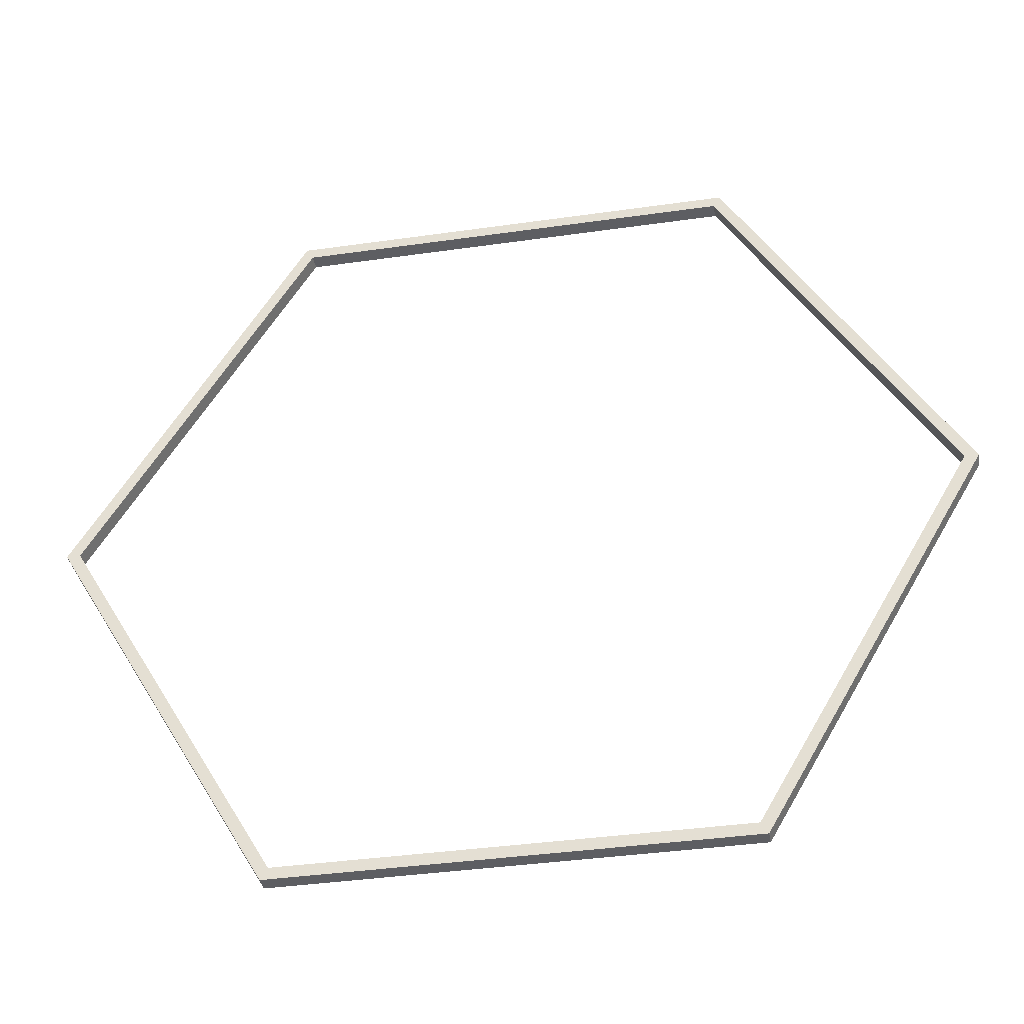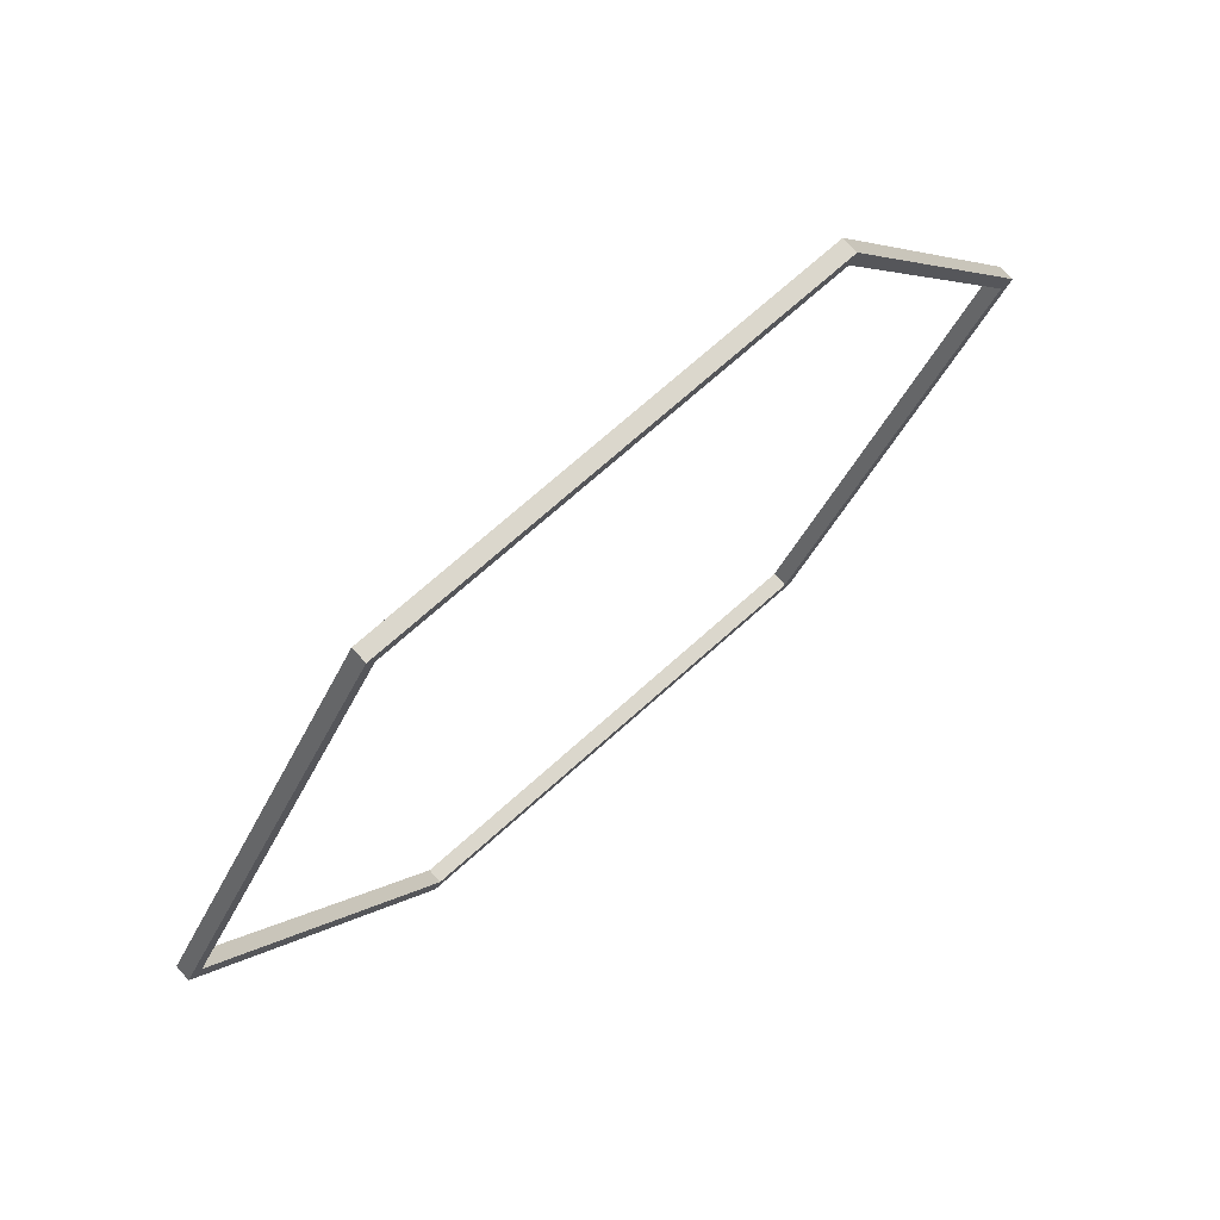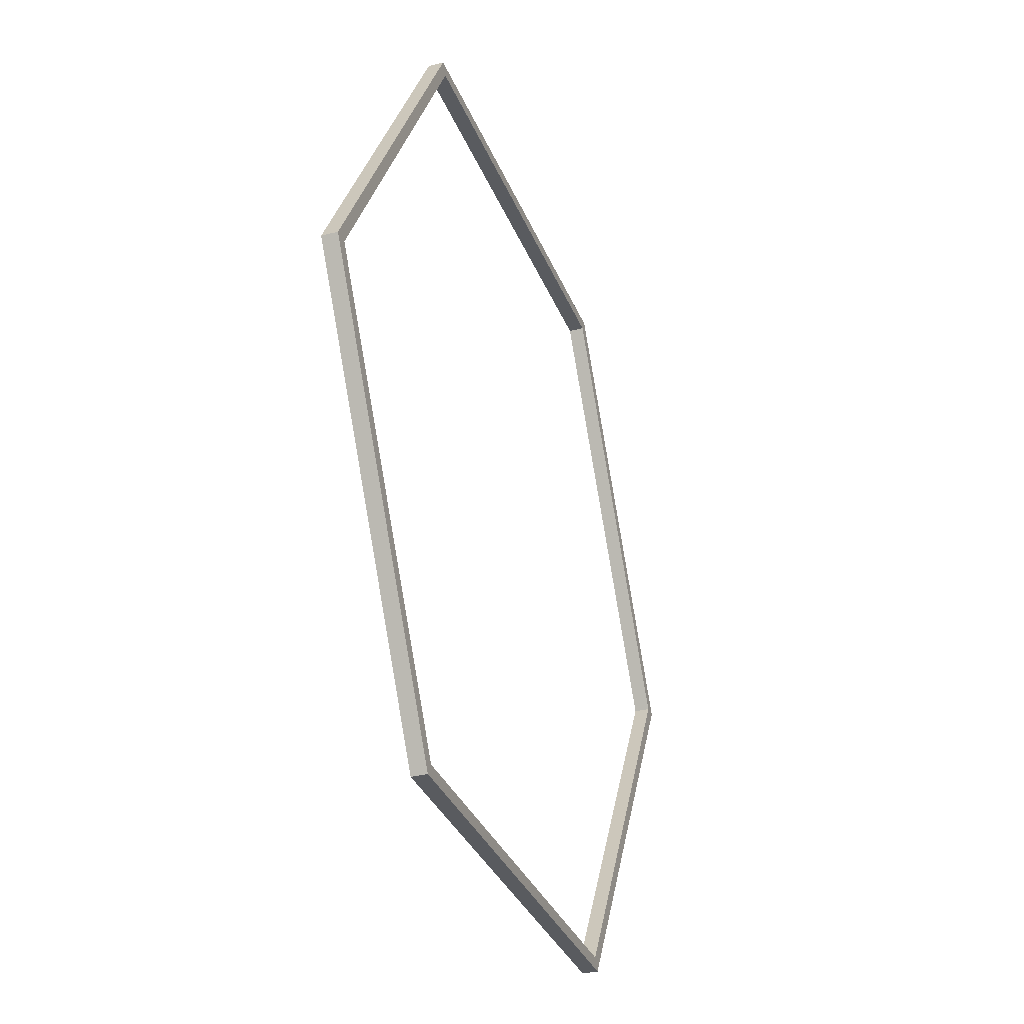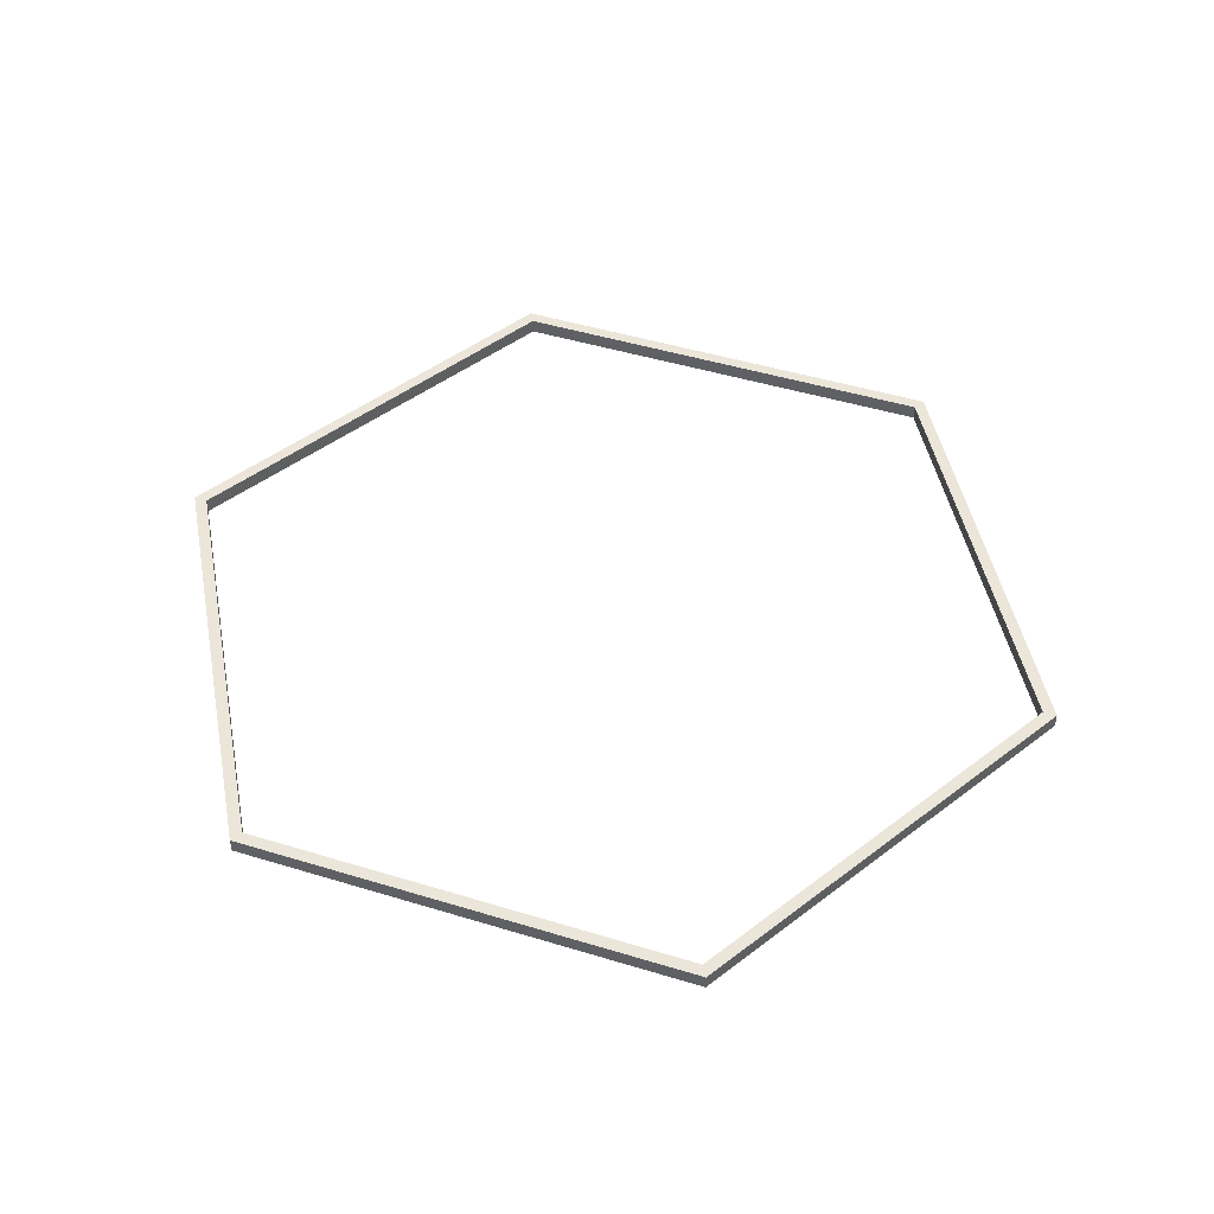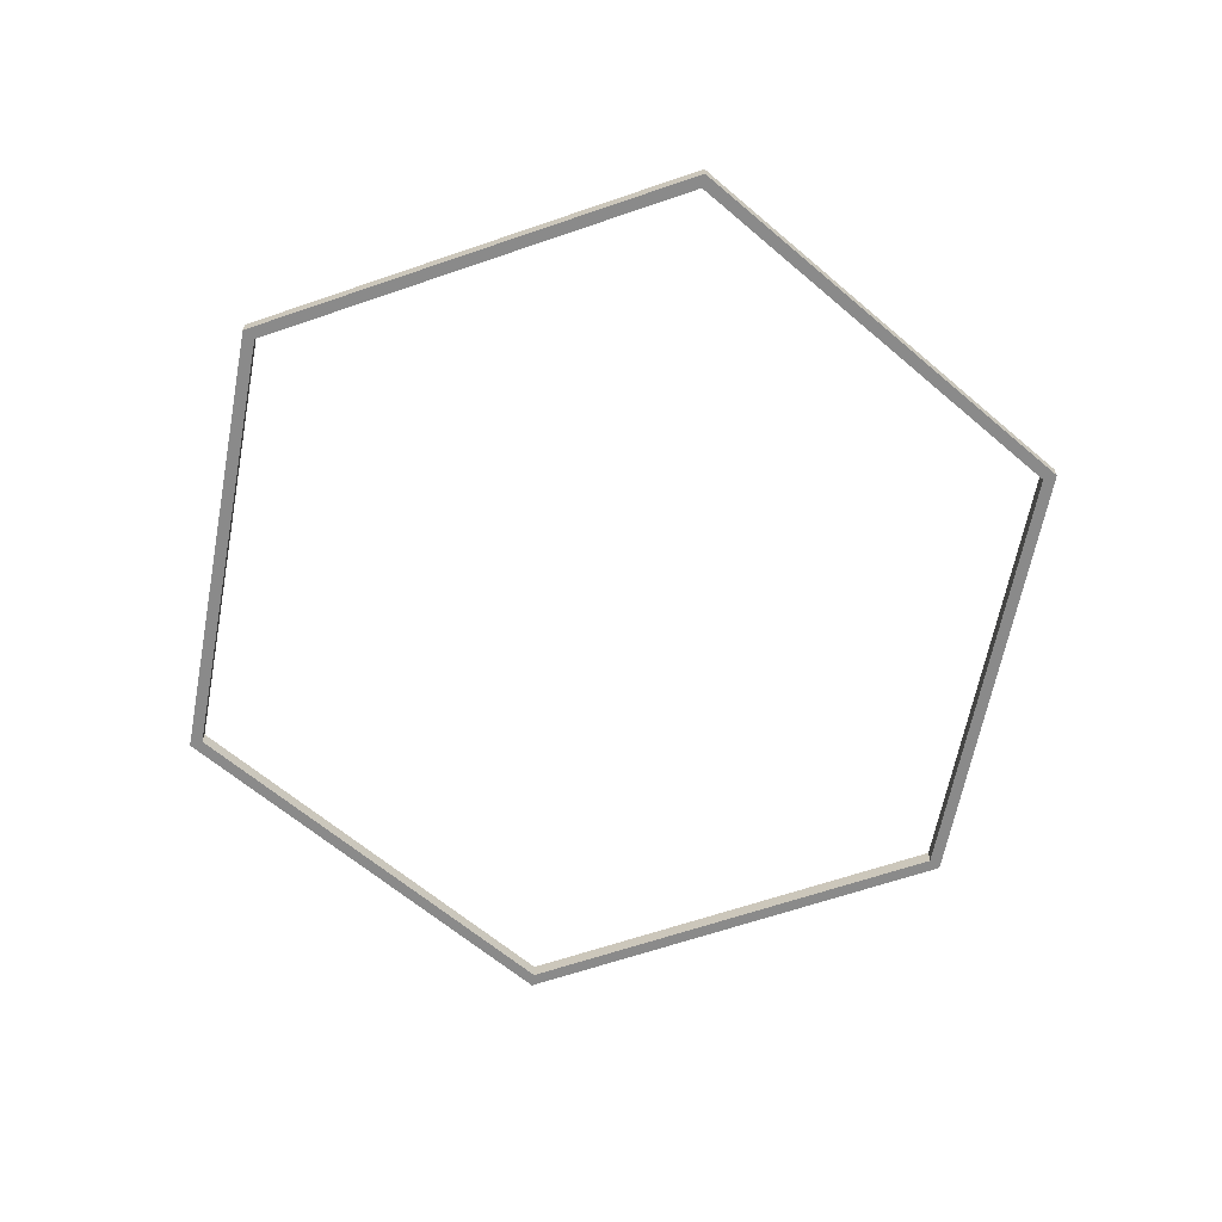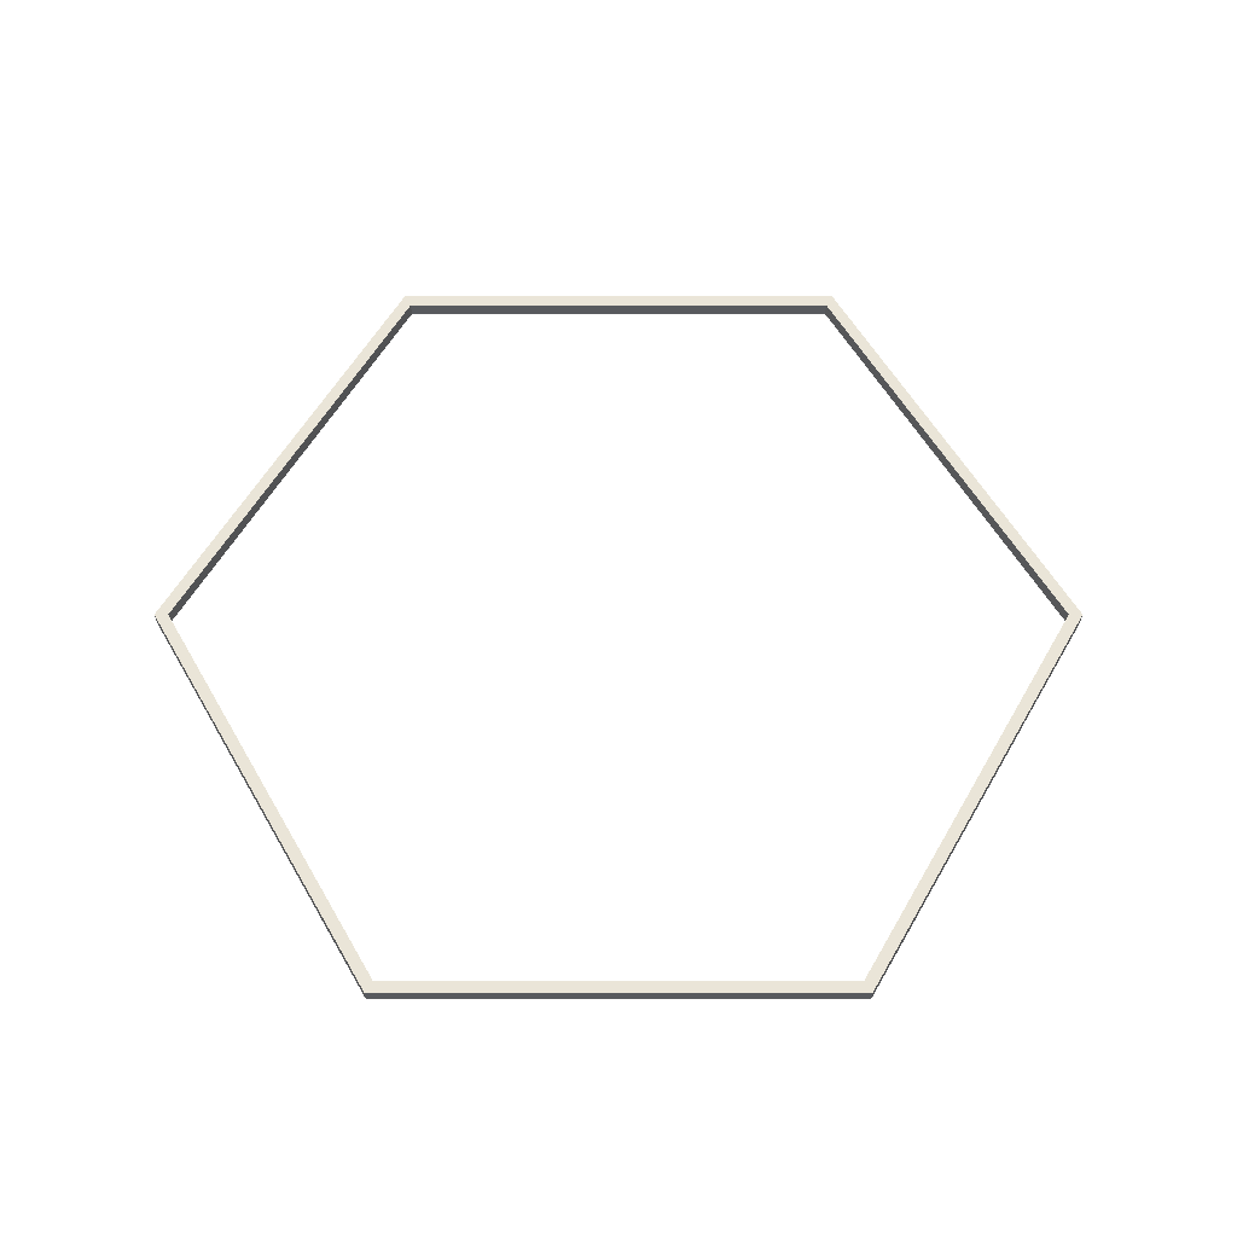
<metadata>
{"format":"obj","ext":"obj","renderer":"f3d","projection":"perspective","resolution":1024,"background":"white","views":[{"elev":-38.6,"azim":10.2,"up":"+Z"},{"elev":73.2,"azim":138.4,"up":"+Z"},{"elev":-32.7,"azim":-70.5,"up":"+Z"},{"elev":47.0,"azim":-100.9,"up":"+Y"},{"elev":-63.5,"azim":-160.8,"up":"+Y"},{"elev":59.4,"azim":-120.0,"up":"+Y"}]}
</metadata>
<code>
o level-end
g Pipe
v -11.99 -5.34 10.33
v -13.42 -5.34 7.861
v -11.99 -5.292 10.33
v -13.42 -5.292 7.861
v -13.33 -5.34 7.861
v -11.95 -5.34 10.26
v -13.33 -5.292 7.861
v -11.95 -5.292 10.26
v -9.139 -5.34 10.33
v -11.99 -5.34 10.33
v -9.139 -5.292 10.33
v -11.99 -5.292 10.33
v -11.95 -5.34 10.26
v -9.181 -5.34 10.26
v -11.95 -5.292 10.26
v -9.181 -5.292 10.26
v -7.713 -5.34 7.861
v -9.139 -5.34 10.33
v -7.713 -5.292 7.861
v -9.139 -5.292 10.33
v -9.181 -5.34 10.26
v -7.798 -5.34 7.861
v -9.181 -5.292 10.26
v -7.798 -5.292 7.861
v -9.139 -5.34 5.391
v -7.713 -5.34 7.861
v -9.139 -5.292 5.391
v -7.713 -5.292 7.861
v -7.798 -5.34 7.861
v -9.181 -5.34 5.465
v -7.798 -5.292 7.861
v -9.181 -5.292 5.465
v -11.99 -5.34 5.391
v -9.139 -5.34 5.391
v -11.99 -5.292 5.391
v -9.139 -5.292 5.391
v -9.181 -5.34 5.465
v -11.95 -5.34 5.465
v -9.181 -5.292 5.465
v -11.95 -5.292 5.465
v -13.42 -5.34 7.861
v -11.99 -5.34 5.391
v -13.42 -5.292 7.861
v -11.99 -5.292 5.391
v -11.95 -5.34 5.465
v -13.33 -5.34 7.861
v -11.95 -5.292 5.465
v -13.33 -5.292 7.861
v -11.99 -5.292 10.33
v -13.42 -5.292 7.861
v -11.99 -5.245 10.33
v -13.42 -5.245 7.861
v -13.33 -5.292 7.861
v -11.95 -5.292 10.26
v -13.33 -5.245 7.861
v -11.95 -5.245 10.26
v -9.139 -5.292 10.33
v -11.99 -5.292 10.33
v -9.139 -5.245 10.33
v -11.99 -5.245 10.33
v -11.95 -5.292 10.26
v -9.181 -5.292 10.26
v -11.95 -5.245 10.26
v -9.181 -5.245 10.26
v -7.713 -5.292 7.861
v -9.139 -5.292 10.33
v -7.713 -5.245 7.861
v -9.139 -5.245 10.33
v -9.181 -5.292 10.26
v -7.798 -5.292 7.861
v -9.181 -5.245 10.26
v -7.798 -5.245 7.861
v -9.139 -5.292 5.391
v -7.713 -5.292 7.861
v -9.139 -5.245 5.391
v -7.713 -5.245 7.861
v -7.798 -5.292 7.861
v -9.181 -5.292 5.465
v -7.798 -5.245 7.861
v -9.181 -5.245 5.465
v -11.99 -5.292 5.391
v -9.139 -5.292 5.391
v -11.99 -5.245 5.391
v -9.139 -5.245 5.391
v -9.181 -5.292 5.465
v -11.95 -5.292 5.465
v -9.181 -5.245 5.465
v -11.95 -5.245 5.465
v -13.42 -5.292 7.861
v -11.99 -5.292 5.391
v -13.42 -5.245 7.861
v -11.99 -5.245 5.391
v -11.95 -5.292 5.465
v -13.33 -5.292 7.861
v -11.95 -5.245 5.465
v -13.33 -5.245 7.861
v -13.42 -5.34 7.861
v -11.99 -5.34 10.33
v -13.33 -5.34 7.861
v -11.95 -5.34 10.26
v -11.99 -5.245 10.33
v -13.42 -5.245 7.861
v -11.95 -5.245 10.26
v -13.33 -5.245 7.861
v -11.99 -5.34 10.33
v -9.139 -5.34 10.33
v -11.95 -5.34 10.26
v -9.181 -5.34 10.26
v -9.139 -5.245 10.33
v -11.99 -5.245 10.33
v -9.181 -5.245 10.26
v -11.95 -5.245 10.26
v -9.139 -5.34 10.33
v -7.713 -5.34 7.861
v -9.181 -5.34 10.26
v -7.798 -5.34 7.861
v -7.713 -5.245 7.861
v -9.139 -5.245 10.33
v -7.798 -5.245 7.861
v -9.181 -5.245 10.26
v -7.713 -5.34 7.861
v -9.139 -5.34 5.391
v -7.798 -5.34 7.861
v -9.181 -5.34 5.465
v -9.139 -5.245 5.391
v -7.713 -5.245 7.861
v -9.181 -5.245 5.465
v -7.798 -5.245 7.861
v -9.139 -5.34 5.391
v -11.99 -5.34 5.391
v -9.181 -5.34 5.465
v -11.95 -5.34 5.465
v -11.99 -5.245 5.391
v -9.139 -5.245 5.391
v -11.95 -5.245 5.465
v -9.181 -5.245 5.465
v -11.99 -5.34 5.391
v -13.42 -5.34 7.861
v -11.95 -5.34 5.465
v -13.33 -5.34 7.861
v -13.42 -5.245 7.861
v -11.99 -5.245 5.391
v -13.33 -5.245 7.861
v -11.95 -5.245 5.465
g Pipe
f 3 4 2 1
f 7 8 6 5
f 11 12 10 9
f 15 16 14 13
f 19 20 18 17
f 23 24 22 21
f 27 28 26 25
f 31 32 30 29
f 35 36 34 33
f 39 40 38 37
f 43 44 42 41
f 47 48 46 45
f 51 52 50 49
f 55 56 54 53
f 59 60 58 57
f 63 64 62 61
f 67 68 66 65
f 71 72 70 69
f 75 76 74 73
f 79 80 78 77
f 83 84 82 81
f 87 88 86 85
f 91 92 90 89
f 95 96 94 93
f 99 100 98 97
f 103 104 102 101
f 107 108 106 105
f 111 112 110 109
f 115 116 114 113
f 119 120 118 117
f 123 124 122 121
f 127 128 126 125
f 131 132 130 129
f 135 136 134 133
f 139 140 138 137
f 143 144 142 141

</code>
